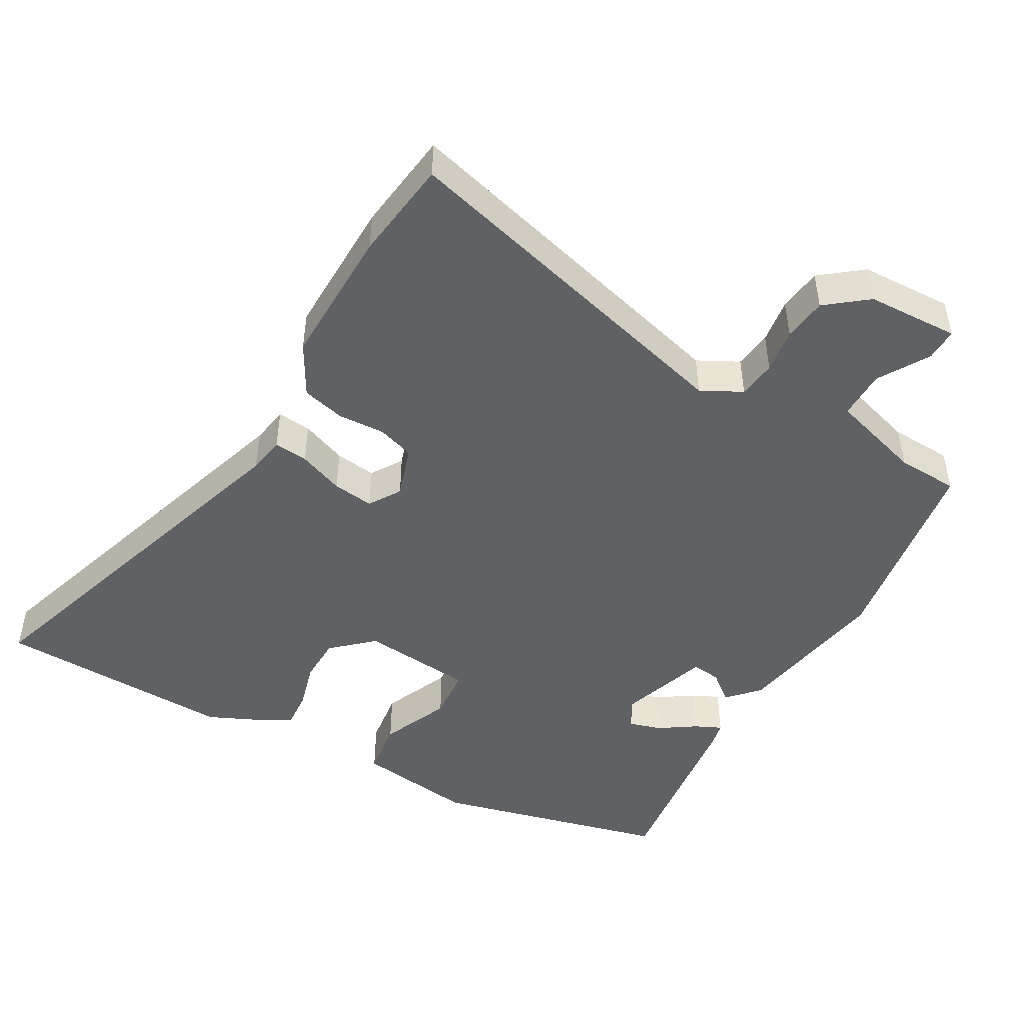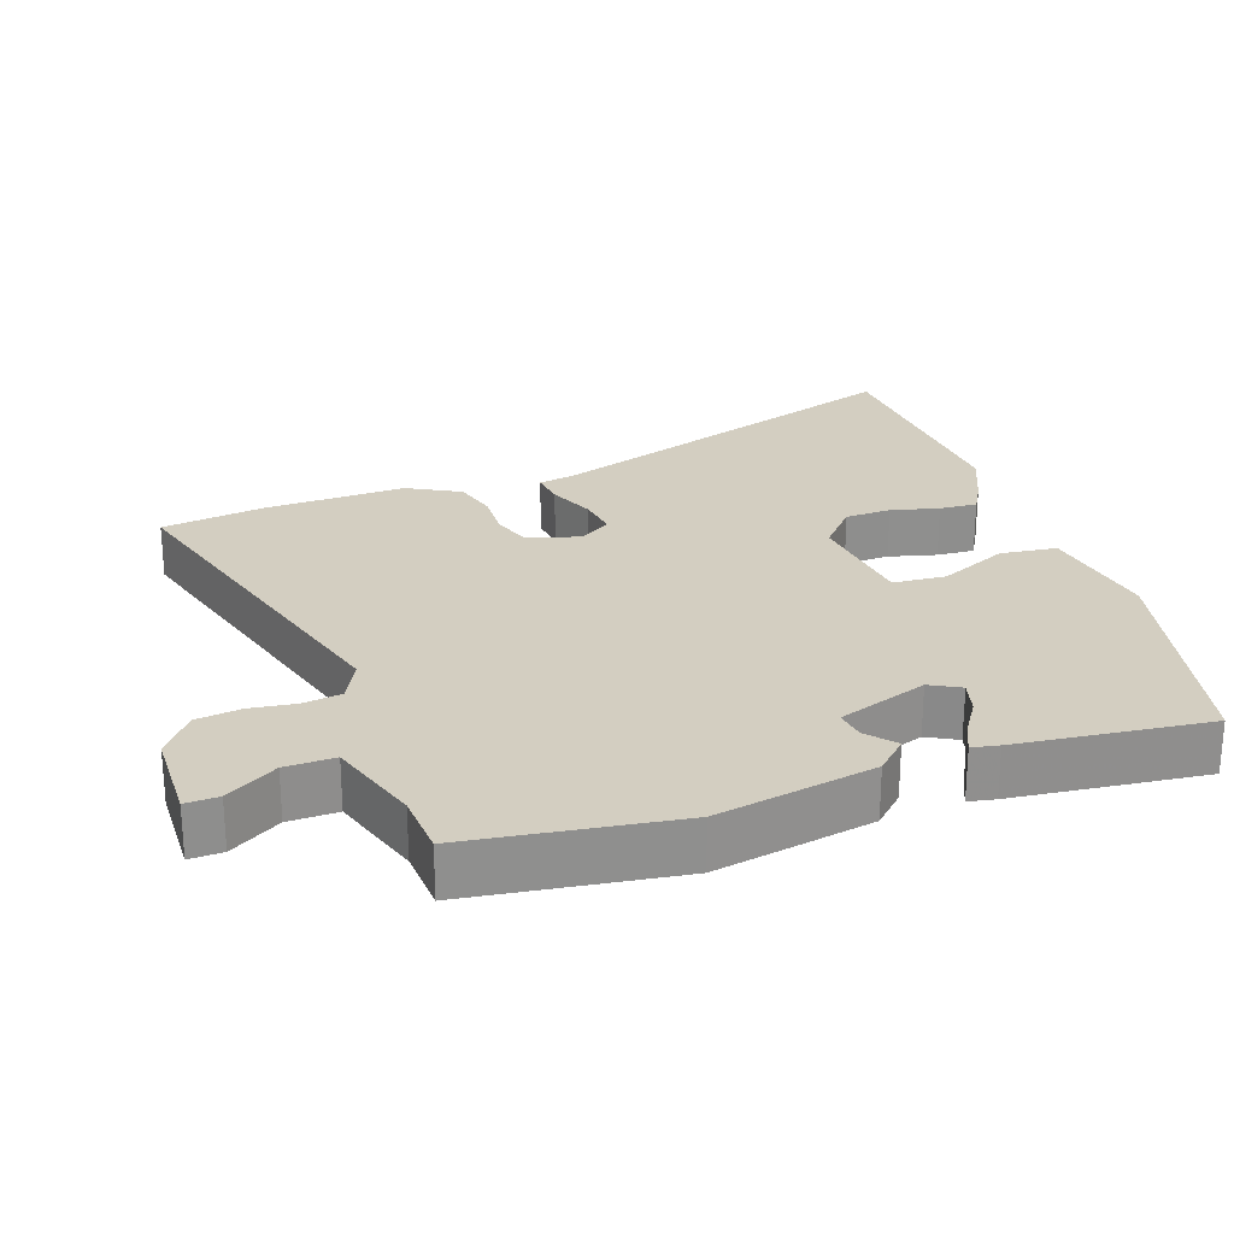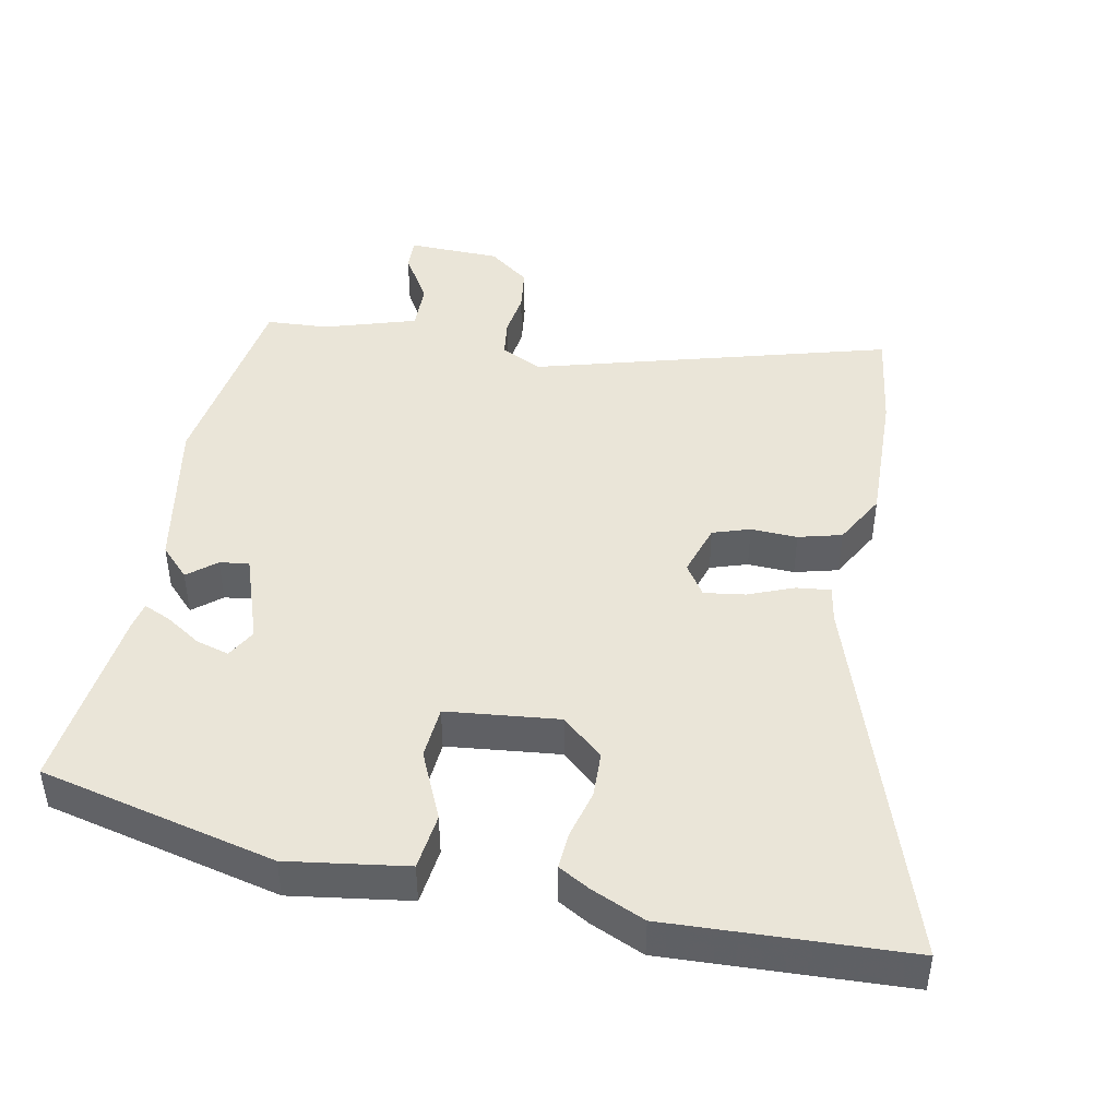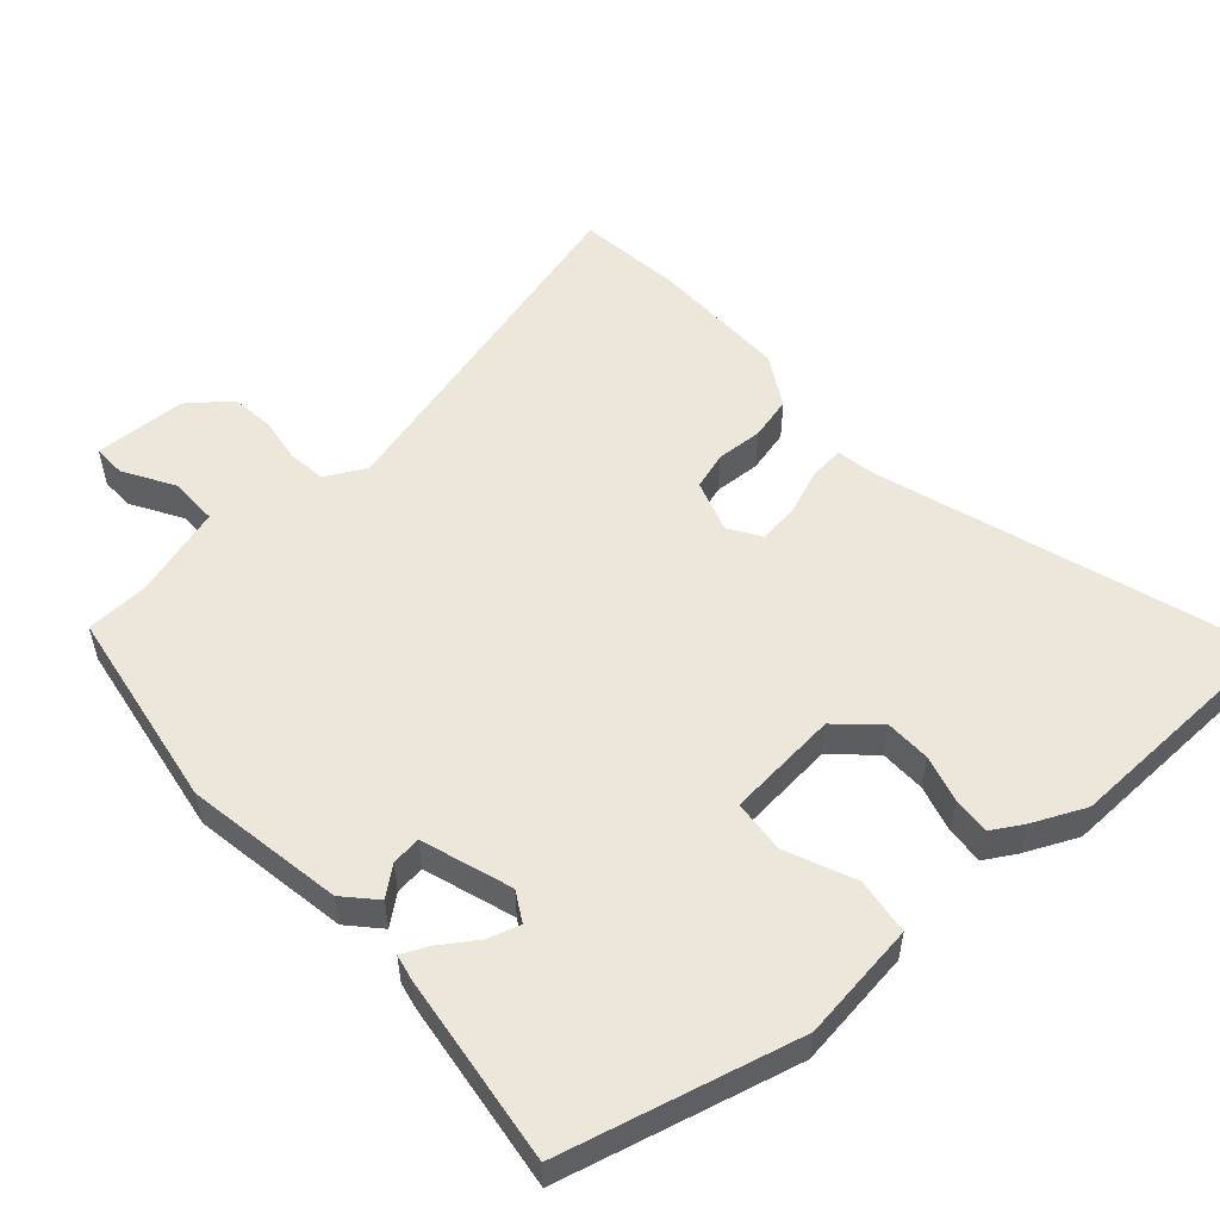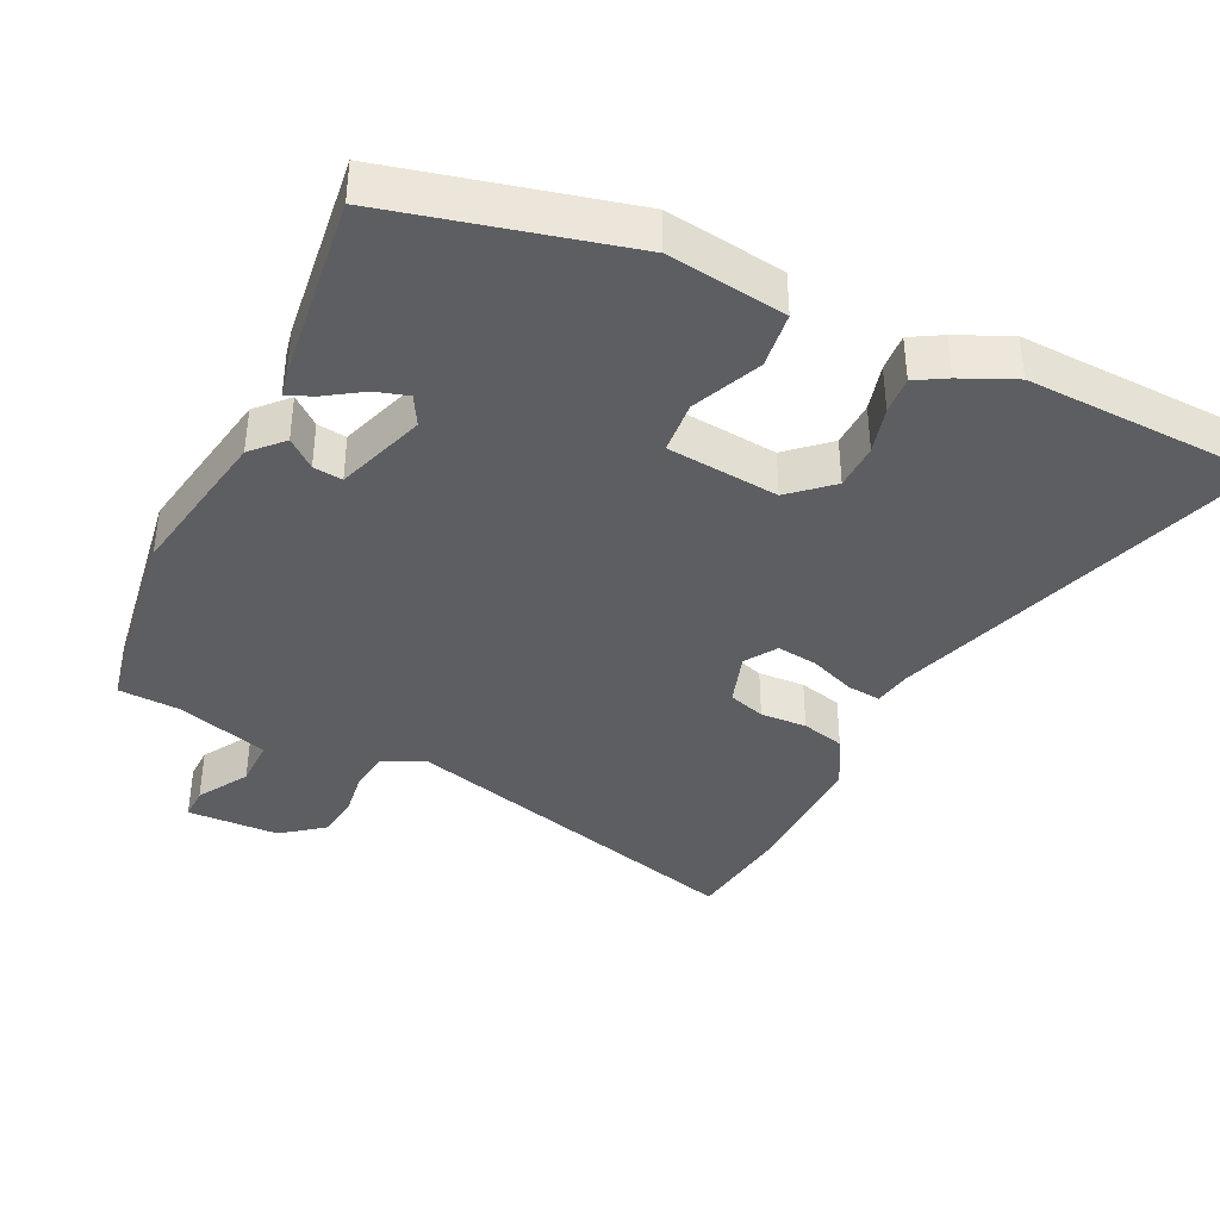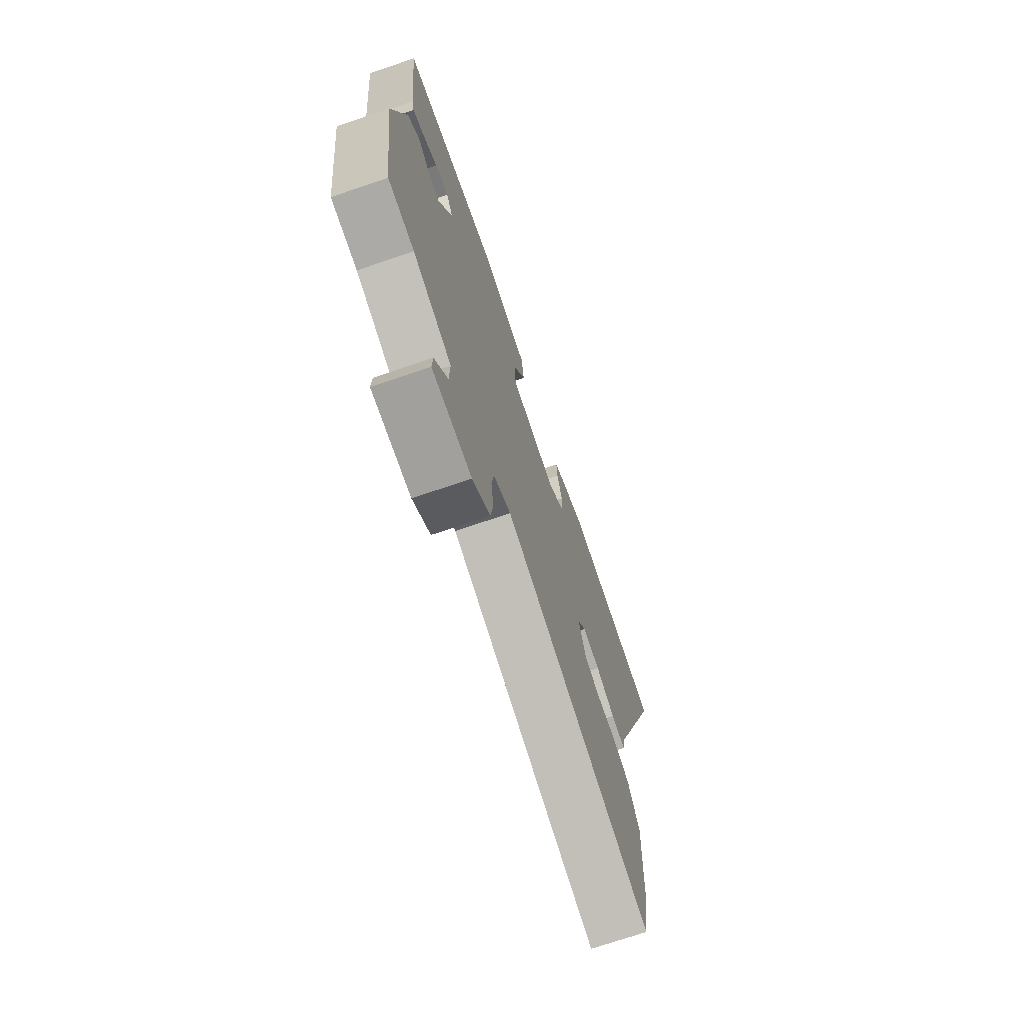
<metadata>
{"format":"obj","ext":"obj","renderer":"f3d","projection":"perspective","resolution":1024,"background":"white","views":[{"elev":-47.3,"azim":151.7,"up":"+Y"},{"elev":25.1,"azim":-108.8,"up":"+Y"},{"elev":44.5,"azim":11.8,"up":"+Y"},{"elev":53.8,"azim":-40.2,"up":"+Y"},{"elev":-38.8,"azim":-24.7,"up":"+Y"},{"elev":-72.4,"azim":-71.2,"up":"+Z"}]}
</metadata>
<code>
v 0.319 0.07 0.51
v 0.662 0.07 0.491
v 0.478 0.07 -0.043
v 0.468 0.07 -0.096
v 0.419 0.07 -0.09
v 0.354 0.07 -0.063
v 0.295 0.07 -0.054
v 0.265 0.07 -0.099
v 0.288 0.07 -0.175
v 0.341 0.07 -0.193
v 0.408 0.07 -0.191
v 0.47 0.07 -0.208
v 0.51 0.07 -0.283
v 0.502 0.07 -0.485
v 0.48 0.07 -0.631
v -0.03 0.07 -0.482
v -0.089 0.07 -0.511
v -0.097 0.07 -0.566
v -0.089 0.07 -0.631
v -0.098 0.07 -0.694
v -0.158 0.07 -0.739
v -0.291 0.07 -0.741
v -0.289 0.07 -0.694
v -0.244 0.07 -0.622
v -0.242 0.07 -0.552
v -0.374 0.07 -0.509
v -0.463 0.07 -0.503
v -0.502 0.07 -0.209
v -0.458 0.07 0.016
v -0.416 0.07 0.059
v -0.376 0.07 0.025
v -0.334 0.07 0.019
v -0.288 0.07 0.147
v -0.311 0.07 0.19
v -0.358 0.07 0.177
v -0.41 0.07 0.144
v -0.449 0.07 0.127
v -0.456 0.07 0.165
v -0.484 0.07 0.437
v -0.145 0.07 0.514
v 0.025 0.07 0.487
v 0.034 0.07 0.406
v -0.011 0.07 0.308
v -0.006 0.07 0.232
v 0.155 0.07 0.213
v 0.214 0.07 0.264
v 0.217 0.07 0.33
v 0.2 0.07 0.398
v 0.197 0.07 0.452
v 0.242 0.07 0.477
v 0.319 0 0.51
v 0.662 0 0.491
v 0.478 0 -0.043
v 0.468 0 -0.096
v 0.419 0 -0.09
v 0.354 0 -0.063
v 0.295 0 -0.054
v 0.265 0 -0.099
v 0.288 0 -0.175
v 0.341 0 -0.193
v 0.408 0 -0.191
v 0.47 0 -0.208
v 0.51 0 -0.283
v 0.502 0 -0.485
v 0.48 0 -0.631
v -0.03 0 -0.482
v -0.089 0 -0.511
v -0.097 0 -0.566
v -0.089 0 -0.631
v -0.098 0 -0.694
v -0.158 0 -0.739
v -0.291 0 -0.741
v -0.289 0 -0.694
v -0.244 0 -0.622
v -0.242 0 -0.552
v -0.374 0 -0.509
v -0.463 0 -0.503
v -0.502 0 -0.209
v -0.458 0 0.016
v -0.416 0 0.059
v -0.376 0 0.025
v -0.334 0 0.019
v -0.288 0 0.147
v -0.311 0 0.19
v -0.358 0 0.177
v -0.41 0 0.144
v -0.449 0 0.127
v -0.456 0 0.165
v -0.484 0 0.437
v -0.145 0 0.514
v 0.025 0 0.487
v 0.034 0 0.406
v -0.011 0 0.308
v -0.006 0 0.232
v 0.155 0 0.213
v 0.214 0 0.264
v 0.217 0 0.33
v 0.2 0 0.398
v 0.197 0 0.452
v 0.242 0 0.477
f 47 48 49 50
f 46 47 50 1
f 40 41 42 43
f 40 43 44
f 39 40 44
f 35 36 37 38
f 34 35 38 39
f 28 29 30 31
f 26 27 28 31
f 25 26 31 32
f 21 22 23 24
f 21 24 25
f 18 19 20 21
f 17 18 21 25
f 16 17 25 32
f 10 11 12 13
f 9 10 13 14
f 3 4 5 6
f 3 6 7
f 46 1 2 3
f 45 46 3 7
f 34 39 44
f 33 34 44 45
f 9 14 15 16
f 8 9 16 32
f 32 33 45
f 7 8 32 45
f 100 99 98 97
f 51 100 97 96
f 93 92 91 90
f 94 93 90
f 94 90 89
f 88 87 86 85
f 89 88 85 84
f 81 80 79 78
f 81 78 77 76
f 82 81 76 75
f 74 73 72 71
f 75 74 71
f 71 70 69 68
f 75 71 68 67
f 82 75 67 66
f 63 62 61 60
f 64 63 60 59
f 56 55 54 53
f 57 56 53
f 53 52 51 96
f 57 53 96 95
f 94 89 84
f 95 94 84 83
f 66 65 64 59
f 82 66 59 58
f 95 83 82
f 95 82 58 57
f 1 51 52 2
f 2 52 53 3
f 3 53 54 4
f 4 54 55 5
f 5 55 56 6
f 6 56 57 7
f 7 57 58 8
f 8 58 59 9
f 9 59 60 10
f 10 60 61 11
f 11 61 62 12
f 12 62 63 13
f 13 63 64 14
f 14 64 65 15
f 15 65 66 16
f 16 66 67 17
f 17 67 68 18
f 18 68 69 19
f 19 69 70 20
f 20 70 71 21
f 21 71 72 22
f 22 72 73 23
f 23 73 74 24
f 24 74 75 25
f 25 75 76 26
f 26 76 77 27
f 27 77 78 28
f 28 78 79 29
f 29 79 80 30
f 30 80 81 31
f 31 81 82 32
f 32 82 83 33
f 33 83 84 34
f 34 84 85 35
f 35 85 86 36
f 36 86 87 37
f 37 87 88 38
f 38 88 89 39
f 39 89 90 40
f 40 90 91 41
f 41 91 92 42
f 42 92 93 43
f 43 93 94 44
f 44 94 95 45
f 45 95 96 46
f 46 96 97 47
f 47 97 98 48
f 48 98 99 49
f 49 99 100 50
f 50 100 51 1

</code>
